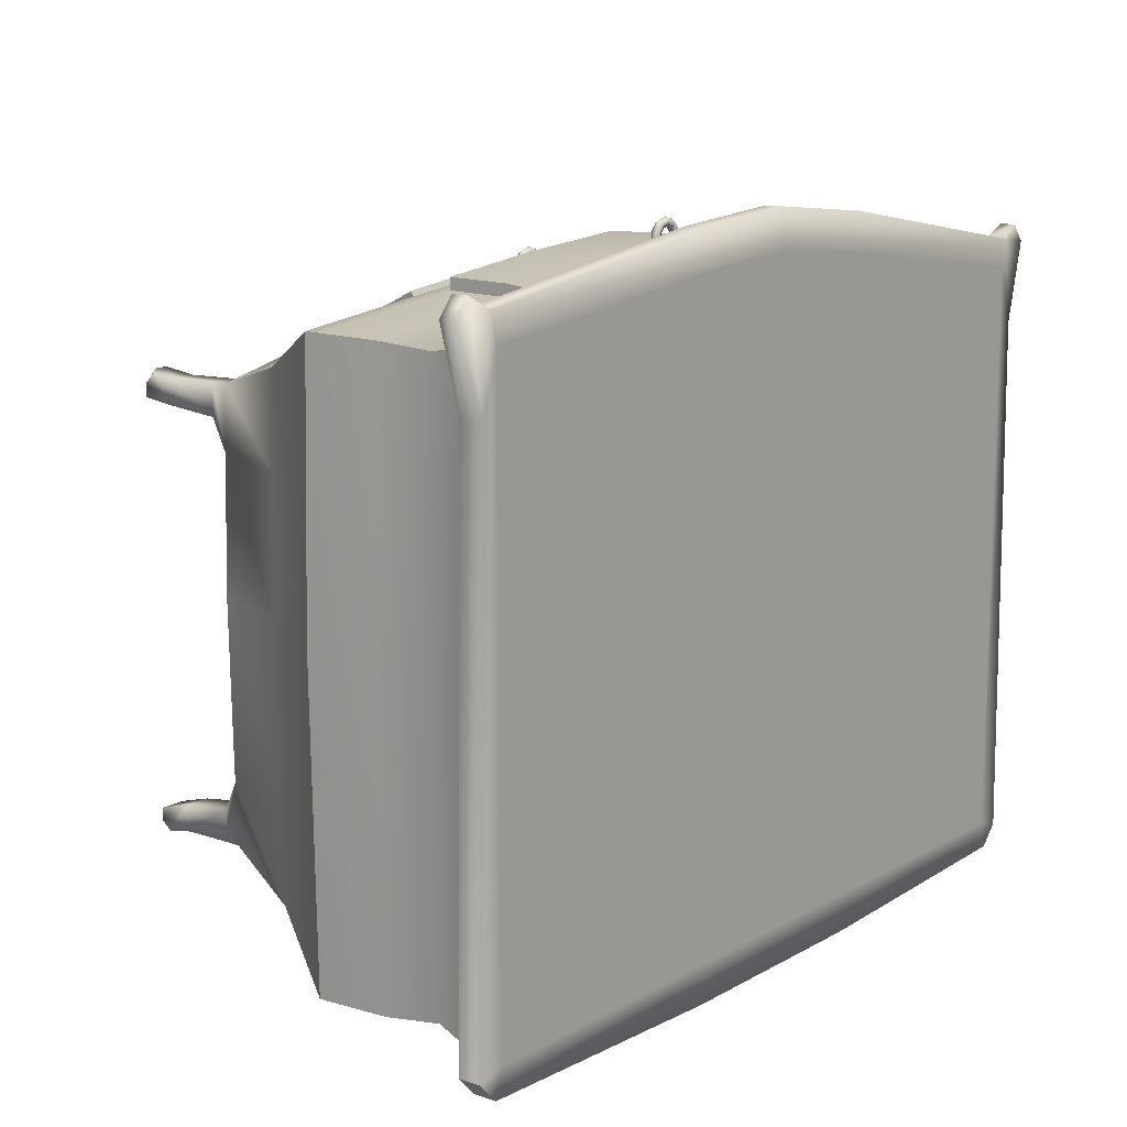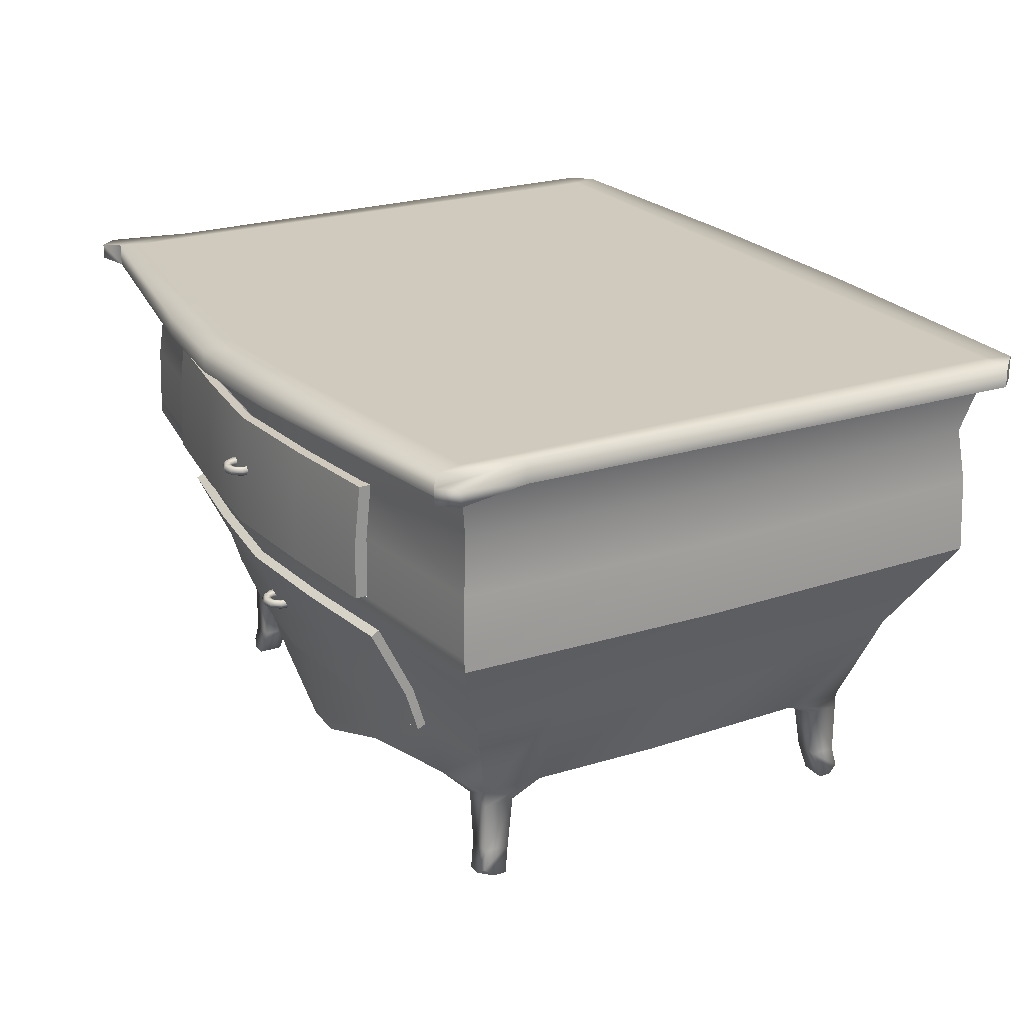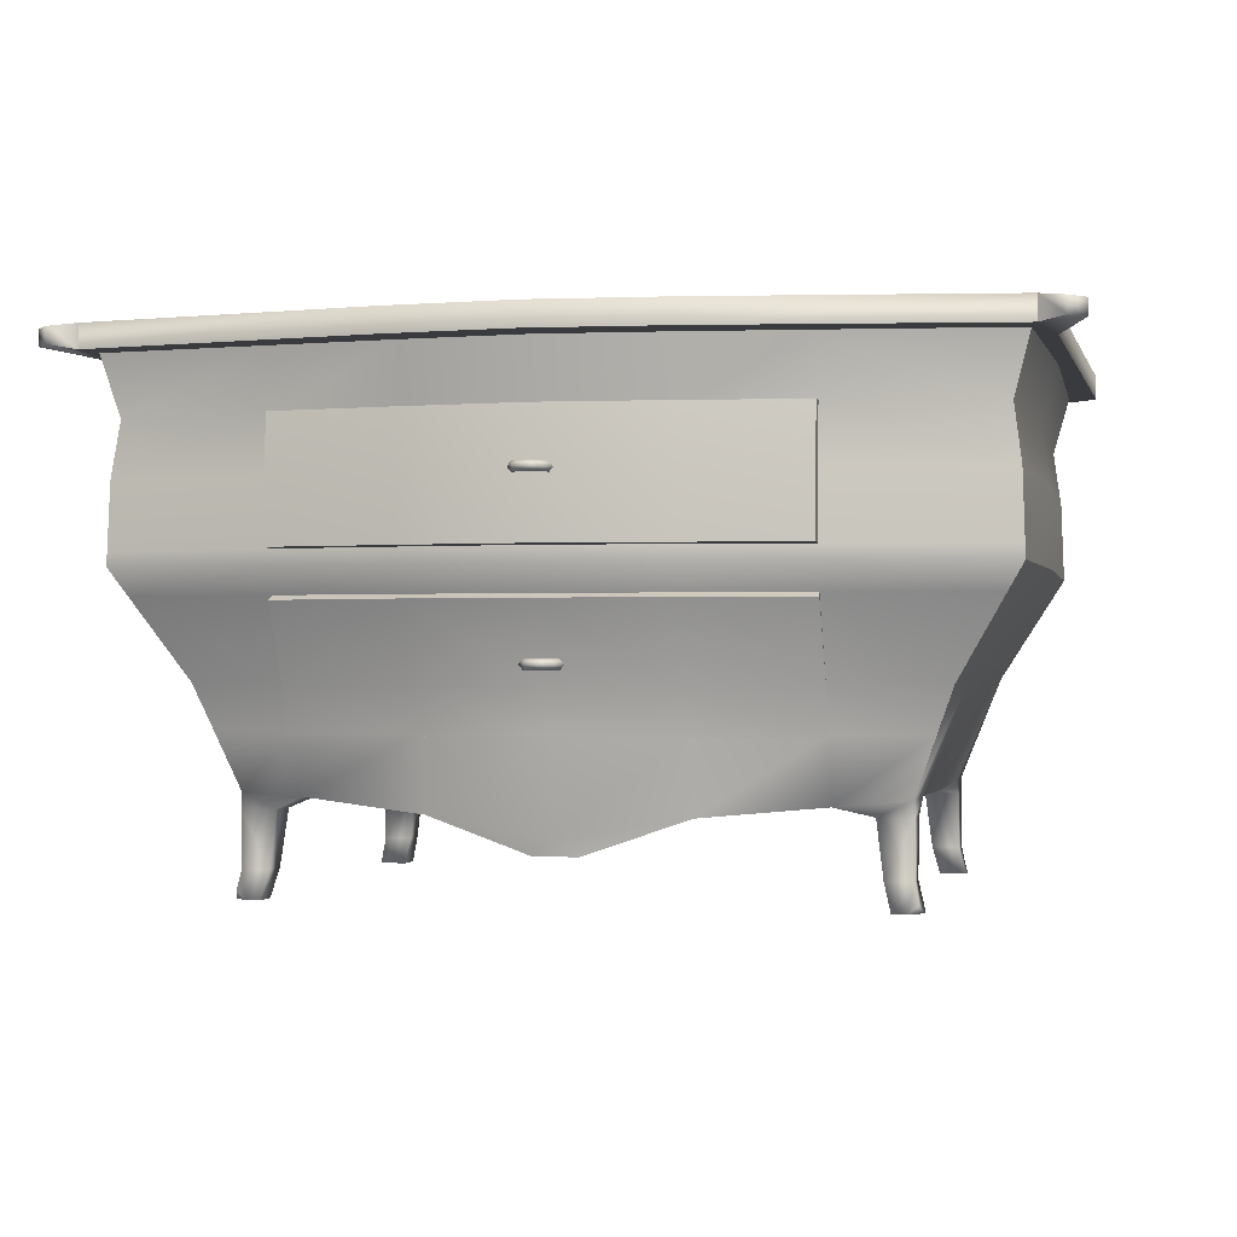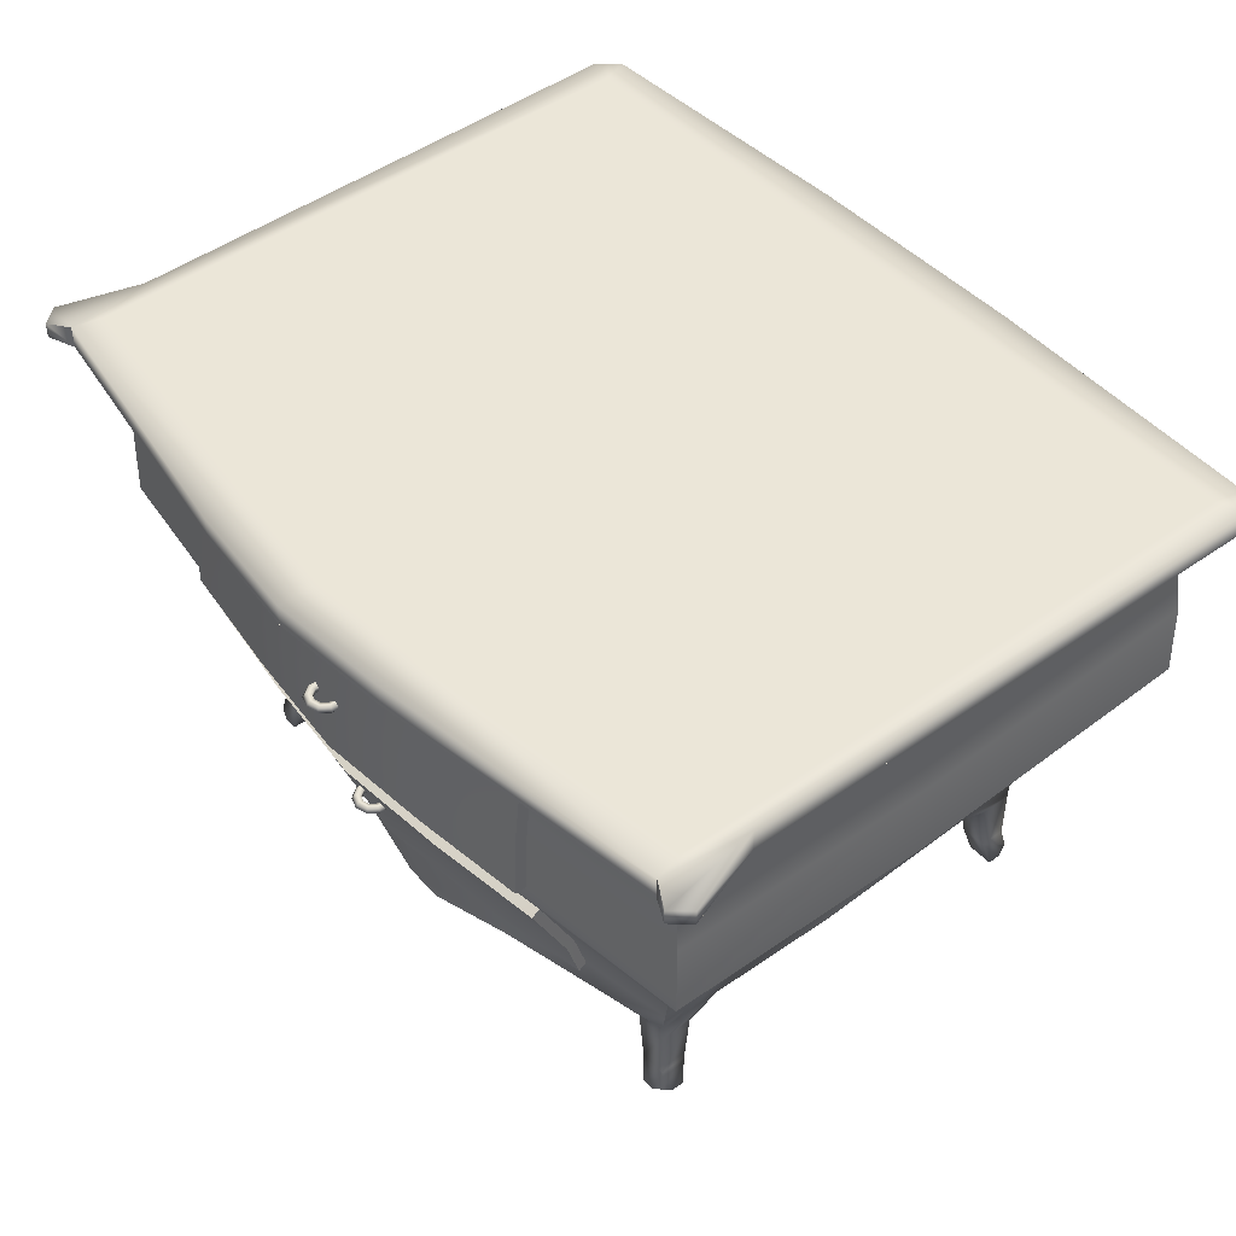
<metadata>
{"format":"obj","ext":"obj","renderer":"f3d","projection":"perspective","resolution":1024,"background":"white","views":[{"elev":12.3,"azim":128.2,"up":"+Z"},{"elev":23.1,"azim":61.1,"up":"+Y"},{"elev":-0.9,"azim":12.8,"up":"+Y"},{"elev":46.1,"azim":50.3,"up":"+Y"}]}
</metadata>
<code>
v  -20.46 12.81 13.88
v  -6 12.81 15.69
v  -6 12.81 -16.23
v  -12.25 12.81 -16.23
v  -20.46 12.81 -16.23
v  -15.2 -7.952 10
v  -12.06 -8.102 10.64
v  -12.25 -5.162 11.52
v  -16.25 -5.162 10.79
v  15.21 -7.961 10
v  15.26 -7.947 6.793
v  17.19 -2.983 6.748
v  17.08 -2.983 11.4
v  16.25 -5.162 10.79
v  15.18 -7.947 -12.34
v  11.68 -7.966 -12.33
v  11.68 -2.983 -13.74
v  17.08 -2.983 -13.74
v  -15.19 -7.947 -12.34
v  -15.23 -7.964 -9.154
v  -17.17 -2.983 -9.127
v  -17.08 -2.983 -13.74
v  20.05 6.008 13.59
v  19.68 8.735 13.31
v  11.75 8.735 14.36
v  11.75 6.008 14.65
v  20.05 6.008 -15.93
v  19.68 8.735 -15.65
v  19.99 8.735 -0
v  20.37 6.008 -0
v  -20.05 6.008 -15.93
v  -19.68 8.735 -15.65
v  -20.05 6.008 13.59
v  -19.68 8.735 13.31
v  -19.99 8.735 -0
v  -20.37 6.008 -0
v  20.19 2.142 13.69
v  20.16 2.838 13.67
v  11.75 2.838 14.74
v  11.75 2.142 14.76
v  20.19 2.142 -16.03
v  20.51 2.142 -0
v  -20.19 2.142 -16.03
v  -20.19 2.142 13.69
v  -20.16 2.838 13.67
v  -20.51 2.142 -0
v  19.4 0.838 13.1
v  11.75 0.838 14.12
v  11.75 -2.983 12.27
v  17.35 -2.983 -0
v  17.17 -2.983 -9.127
v  -11.66 -2.983 -13.74
v  -17.08 -2.983 11.4
v  -19.4 0.838 13.1
v  -17.35 -2.983 -0
v  -17.19 -2.983 6.748
v  20.46 11.63 13.88
v  11.75 11.63 14.97
v  20.46 11.63 -16.23
v  20.78 11.63 0
v  -20.46 11.63 -16.23
v  -12.25 11.63 -16.23
v  -6 11.63 -16.23
v  0 11.63 -16.23
v  6 11.63 -16.23
v  11.75 11.63 -16.23
v  -20.46 11.63 13.88
v  -20.78 11.63 -0
v  0 12.81 16.23
v  6 12.81 15.69
v  6 12.81 -16.23
v  0 12.81 -16.23
v  0 -9.722 12.54
v  1.052 -10.46 12.25
v  6 -8.758 11.81
v  6 -5.162 12.68
v  0 -5.162 13.35
v  0 2.142 16.03
v  -6 2.142 15.49
v  -6 0.838 14.91
v  0 0.838 15.44
v  0 11.63 16.23
v  -6 11.63 15.69
v  -6 8.735 15.11
v  0 8.735 15.65
v  -6 -8.758 11.81
v  -1.052 -10.46 12.25
v  -6 -5.162 12.68
v  -12.25 2.142 14.69
v  -12.25 0.838 14.06
v  -12.25 11.63 14.91
v  -12.25 8.735 14.29
v  6 2.142 15.49
v  6 0.838 14.91
v  6 11.63 15.69
v  6 8.735 15.11
v  20.46 12.81 13.88
v  20.46 12.81 -16.23
v  11.75 12.81 -16.23
v  11.75 -8.268 10.69
v  11.75 -5.162 11.61
v  -6 -7.956 -12.35
v  0 -7.956 -12.35
v  -0 -7.955 -10.63
v  -5.62 -7.955 -10.63
v  6 -7.956 -12.35
v  5.619 -7.955 -10.63
v  0.9833 -10.29 10.61
v  5.493 -8.706 10.21
v  -5.493 -8.706 10.21
v  -0.9834 -10.29 10.61
v  -20.79 11.63 15.37
v  -6.21 11.63 17.65
v  -6.21 12.81 17.65
v  -20.79 12.81 15.37
v  0 11.63 18.2
v  0 12.81 18.2
v  6.21 11.63 17.65
v  6.21 12.81 17.65
v  20.79 11.63 15.37
v  20.79 12.81 15.37
v  21.38 11.63 11.01
v  21.84 11.63 -16.6
v  21.84 12.81 -16.6
v  21.38 12.81 11.01
v  20.84 11.63 -17.66
v  11.75 11.63 -17.99
v  6 11.63 -18.2
v  6 12.81 -18.2
v  11.75 12.81 -17.99
v  20.84 12.81 -17.66
v  0 11.63 -18.2
v  0 12.81 -18.2
v  -6 11.63 -18.2
v  -6 12.81 -18.2
v  -12.25 11.63 -17.97
v  -20.84 11.63 -17.66
v  -20.84 12.81 -17.66
v  -12.25 12.81 -17.97
v  -21.84 11.63 -16.6
v  -21.38 11.63 11.01
v  -21.38 12.81 11.01
v  -21.84 12.81 -16.6
v  -22.78 11.82 15.12
v  -22 11.82 16.03
v  -22 12.62 16.03
v  -22.78 12.62 15.12
v  22 11.82 16.03
v  22.78 11.82 15.12
v  22.78 12.62 15.12
v  22 12.62 16.03
v  -12.25 6.008 14.59
v  -12.25 2.838 14.68
v  -6.051 0.6353 15.36
v  -6.06 -3.144 13.67
v  0 -3.131 14.22
v  0 0.6342 15.9
v  -12.31 0.6197 14.5
v  -12.32 -3.164 12.64
v  6.059 -3.144 13.67
v  6.051 0.6353 15.36
v  -12.25 -2.983 12.18
v  11.82 -3.162 12.73
v  11.81 0.6209 14.57
v  -6 2.838 15.47
v  0 2.838 16.01
v  6 2.838 15.47
v  6.072 -5.278 13.16
v  0 -5.25 13.84
v  -6.072 -5.278 13.16
v  11.84 -5.304 12.08
v  -12.34 -5.306 11.99
v  15.43 -7.956 -0
v  15.24 -7.961 -9.154
v  -15.43 -7.956 -0
v  -15.25 -7.947 6.793
v  0.9505 -2.162 14.29
v  0.7862 -1.924 14.34
v  0.7862 -1.924 14.85
v  0.9505 -2.162 14.91
v  0.5204 -2.015 14.43
v  0.5204 -2.015 14.77
v  0.5204 -2.309 14.43
v  0.5204 -2.309 14.77
v  0.7862 -2.4 14.34
v  0.7862 -2.4 14.85
v  0.4857 -1.924 15.27
v  0.5872 -2.162 15.41
v  0.3214 -2.015 15.04
v  0.3214 -2.309 15.04
v  0.4857 -2.4 15.27
v  -0.0006 -1.924 15.43
v  -0.0006 -2.162 15.6
v  -0.0006 -2.015 15.15
v  -0.0006 -2.309 15.15
v  -0.0006 -2.4 15.43
v  -0.4868 -1.924 15.27
v  -0.5883 -2.162 15.41
v  -0.3225 -2.015 15.04
v  -0.3225 -2.309 15.04
v  -0.4868 -2.4 15.27
v  -0.7873 -1.924 14.85
v  -0.9516 -2.162 14.91
v  -0.5215 -2.015 14.77
v  -0.5215 -2.309 14.77
v  -0.7873 -2.4 14.85
v  -0.7873 -1.924 14.34
v  -0.9516 -2.162 14.29
v  -0.5215 -2.015 14.43
v  -0.5215 -2.309 14.43
v  -0.7873 -2.4 14.34
v  -11.68 -7.966 -12.33
v  14.24 -12.81 10.31
v  14.24 -12.81 8.986
v  15.59 -12.81 8.986
v  15.59 -12.81 9.666
v  14.94 -12.81 10.31
v  13.57 -8.728 9.995
v  15.24 -8.728 9.995
v  15.24 -8.728 8.392
v  13.57 -8.728 8.392
v  11.75 -7.939 6.839
v  13.89 -11.45 8.671
v  13.89 -11.45 9.995
v  15.24 -11.45 8.671
v  15.24 -11.45 9.995
v  15.43 -12.43 10.17
v  -14.22 -12.81 10.31
v  -14.92 -12.81 10.31
v  -15.56 -12.81 9.666
v  -15.56 -12.81 8.986
v  -14.22 -12.81 8.986
v  -13.55 -8.728 9.995
v  -15.22 -8.728 9.995
v  -15.22 -8.728 8.392
v  -11.97 -7.939 6.839
v  -13.55 -8.728 8.392
v  -13.87 -11.45 9.995
v  -13.87 -11.45 8.671
v  -15.22 -11.45 8.671
v  -15.22 -11.45 9.995
v  -15.41 -12.43 10.17
v  -14.19 -12.81 -12.65
v  -14.19 -12.81 -11.33
v  -15.54 -12.81 -11.33
v  -15.54 -12.81 -12.01
v  -14.9 -12.81 -12.65
v  -13.52 -8.728 -12.34
v  -15.19 -8.728 -12.34
v  -15.19 -8.728 -10.73
v  -13.52 -8.728 -10.73
v  -11.7 -7.939 -9.18
v  -13.85 -11.45 -11.01
v  -13.85 -11.45 -12.34
v  -15.19 -11.45 -11.01
v  -15.19 -11.45 -12.34
v  -15.38 -12.43 -12.51
v  14.16 -12.81 -12.65
v  14.87 -12.81 -12.65
v  15.51 -12.81 -12.01
v  15.51 -12.81 -11.33
v  14.16 -12.81 -11.33
v  13.49 -8.728 -12.34
v  15.17 -8.728 -12.34
v  15.17 -8.728 -10.73
v  11.67 -7.939 -9.18
v  13.49 -8.728 -10.73
v  13.82 -11.45 -12.34
v  13.82 -11.45 -11.01
v  15.17 -11.45 -11.01
v  15.17 -11.45 -12.34
v  15.36 -12.43 -12.51
g Comoda
f 1 2 3 4 5
f 6 7 8 9
f 10 11 12 13 14
f 15 16 17 18
f 19 20 21 22
f 23 24 25 26
f 27 28 29 30
f 31 32 28 27
f 33 34 35 36
f 37 38 39 40
f 41 27 30 42
f 43 31 27 41
f 44 45 33 36 46
f 13 47 48 49
f 18 41 42 50 51
f 22 43 41 18 17 52
f 53 54 44 46 55 56
f 24 57 58 25
f 28 59 60 29
f 32 61 62 63 64 65 66 59 28
f 34 67 68 35
f 69 70 71 72
f 73 74 75 76 77
f 78 79 80 81
f 82 83 84 85
f 2 69 72 3
f 86 87 73 77 88
f 79 89 90 80
f 83 91 92 84
f 93 78 81 94
f 95 82 85 96
f 70 97 98 99 71
f 75 100 101 76
f 102 103 104 105
f 103 106 107 104
f 75 74 108 109
f 87 86 110 111
f 112 113 114 115
f 113 116 117 114
f 116 118 119 117
f 118 120 121 119
f 122 123 124 125
f 126 127 128 129 130 131
f 128 132 133 129
f 132 134 135 133
f 134 136 137 138 139 135
f 140 141 142 143
f 83 82 116 113
f 82 95 118 116
f 65 64 132 128
f 64 63 134 132
f 3 72 133 135
f 72 71 129 133
f 70 69 117 119
f 69 2 114 117
f 144 145 146 147
f 148 149 150 151
f 142 141 144 147
f 141 112 145 144
f 112 115 146 145
f 115 142 147 146
f 121 120 148 151
f 120 122 149 148
f 122 125 150 149
f 125 121 151 150
f 125 97 121
f 121 97 70 119
f 2 1 115 114
f 1 142 115
f 141 67 112
f 120 57 122
f 67 91 83 113 112
f 57 120 118 95 58
f 123 126 131 124
f 137 140 143 138
f 5 143 142 1
f 5 138 143
f 5 4 139 138
f 98 131 130 99
f 97 125 124 98
f 124 131 98
f 140 137 61
f 61 68 67 141 140
f 134 63 62 136
f 123 59 126
f 59 66 127 126
f 122 57 60 59 123
f 7 86 88 8
f 92 34 33 152
f 152 33 45 153
f 89 44 54 90
f 91 67 34 92
f 4 3 135 139
f 62 61 137 136
f 40 93 94 48
f 58 95 96 25
f 100 10 14 101
f 130 129 71 99
f 66 65 128 127
f 47 37 40 48
f 154 155 156 157
f 158 159 155 154
f 157 156 160 161
f 54 53 162 90
f 161 160 163 164
f 38 23 26 39
f 165 79 78 166
f 153 89 79 165
f 166 78 93 167
f 45 44 89 153
f 167 93 40 39
f 8 162 53 9
f 168 160 156 169
f 169 156 155 170
f 171 163 160 168
f 170 155 159 172
f 14 13 49 101
f 90 162 159 158
f 162 8 172 159
f 8 88 170 172
f 88 77 169 170
f 77 76 168 169
f 76 101 171 168
f 101 49 163 171
f 49 48 164 163
f 48 94 161 164
f 94 81 157 161
f 81 80 154 157
f 80 90 158 154
f 173 174 51 50
f 175 176 56 55
f 29 24 23 30
f 35 32 31 36
f 30 23 38 37 42
f 36 31 43 46
f 42 37 47 13 12 50
f 46 43 22 21 55
f 60 57 24 29
f 68 61 32 35
f 87 74 73
f 74 87 111 108
f 177 178 179 180
f 178 181 182 179
f 181 183 184 182
f 183 185 186 184
f 185 177 180 186
f 180 179 187 188
f 179 182 189 187
f 182 184 190 189
f 184 186 191 190
f 186 180 188 191
f 188 187 192 193
f 187 189 194 192
f 189 190 195 194
f 190 191 196 195
f 191 188 193 196
f 193 192 197 198
f 192 194 199 197
f 194 195 200 199
f 195 196 201 200
f 196 193 198 201
f 198 197 202 203
f 197 199 204 202
f 199 200 205 204
f 200 201 206 205
f 201 198 203 206
f 203 202 207 208
f 202 204 209 207
f 204 205 210 209
f 205 206 211 210
f 206 203 208 211
f 11 173 50 12
f 176 6 9 53 56
f 20 175 55 21
f 174 15 18 51
f 16 106 103 102 212 52 17
f 212 19 22 52
f 213 214 215 216 217
f 218 219 10 100
f 219 220 11 10
f 220 221 222 11
f 221 218 100 222
f 218 221 223 224
f 221 220 225 223
f 220 219 226 225
f 219 218 224 226
f 224 223 214 213
f 223 225 215 214
f 225 226 227 216 215
f 226 224 213 217 227
f 227 217 216
f 228 229 230 231 232
f 233 7 6 234
f 234 6 176 235
f 235 176 236 237
f 237 236 7 233
f 233 238 239 237
f 237 239 240 235
f 235 240 241 234
f 234 241 238 233
f 238 228 232 239
f 239 232 231 240
f 240 231 230 242 241
f 241 242 229 228 238
f 242 230 229
f 243 244 245 246 247
f 248 249 19 212
f 249 250 20 19
f 250 251 252 20
f 251 248 212 252
f 248 251 253 254
f 251 250 255 253
f 250 249 256 255
f 249 248 254 256
f 254 253 244 243
f 253 255 245 244
f 255 256 257 246 245
f 256 254 243 247 257
f 257 247 246
f 258 259 260 261 262
f 263 16 15 264
f 264 15 174 265
f 265 174 266 267
f 267 266 16 263
f 263 268 269 267
f 267 269 270 265
f 265 270 271 264
f 264 271 268 263
f 268 258 262 269
f 269 262 261 270
f 270 261 260 272 271
f 271 272 259 258 268
f 272 260 259
f 100 75 109 222
f 86 7 236 110
f 176 175 20 252 236
f 212 102 105 252
f 106 16 266 107
f 174 173 11 222 266
v  0 8.786 16.25
v  -6 8.786 15.71
v  -6 6.059 15.99
v  0 6.059 16.53
v  -6 2.89 16.07
v  0 2.89 16.61
v  -12.25 8.786 14.89
v  -12.25 6.059 15.19
v  -12.25 2.89 15.28
v  6 8.786 15.71
v  6 6.059 15.99
v  6 2.89 16.07
v  11.75 8.786 14.96
v  11.75 6.059 15.25
v  11.75 2.89 15.34
v  -12.25 2.89 -4.724
v  11.75 2.89 -4.66
v  11.75 8.786 -5.043
v  -12.25 8.786 -5.109
v  11.25 3.786 -4.545
v  -11.75 3.786 -4.608
v  -11.75 3.786 14.45
v  -5.945 3.786 15.22
v  0 3.786 15.75
v  5.945 3.786 15.22
v  11.25 3.786 14.52
v  0 8.786 15.75
v  -5.945 8.786 15.22
v  5.945 8.786 15.22
v  11.25 8.786 14.52
v  11.25 8.786 -4.545
v  -11.75 8.786 -4.608
v  -11.75 8.786 14.45
v  0.9505 6.062 16.15
v  0.7862 6.3 16.21
v  0.7862 6.3 16.72
v  0.9505 6.062 16.77
v  0.5204 6.209 16.29
v  0.5204 6.209 16.63
v  0.5204 5.915 16.29
v  0.5204 5.915 16.63
v  0.7862 5.825 16.21
v  0.7862 5.825 16.72
v  0.4857 6.3 17.13
v  0.5872 6.062 17.27
v  0.3214 6.209 16.9
v  0.3214 5.915 16.9
v  0.4857 5.825 17.13
v  -0.0006 6.3 17.29
v  -0.0006 6.062 17.46
v  -0.0006 6.209 17.01
v  -0.0006 5.915 17.01
v  -0.0006 5.825 17.29
v  -0.4868 6.3 17.13
v  -0.5883 6.062 17.27
v  -0.3225 6.209 16.9
v  -0.3225 5.915 16.9
v  -0.4868 5.825 17.13
v  -0.7873 6.3 16.72
v  -0.9516 6.062 16.77
v  -0.5215 6.209 16.63
v  -0.5215 5.915 16.63
v  -0.7873 5.825 16.72
v  -0.7873 6.3 16.21
v  -0.9516 6.062 16.15
v  -0.5215 6.209 16.29
v  -0.5215 5.915 16.29
v  -0.7873 5.825 16.21
g Cajon
f 273 274 275 276
f 276 275 277 278
f 274 279 280 275
f 275 280 281 277
f 282 273 276 283
f 283 276 278 284
f 285 282 283 286
f 286 283 284 287
f 284 278 277 281 288 289 287
f 285 286 287 289 290
f 289 288 291 290
f 288 281 280 279 291
f 292 293 294 295 296 297 298
f 274 273 299 300
f 273 282 301 299
f 282 285 302 301
f 285 290 303 302
f 290 291 304 303
f 291 279 305 304
f 279 274 300 305
f 300 299 296 295
f 299 301 297 296
f 301 302 298 297
f 302 303 292 298
f 303 304 293 292
f 304 305 294 293
f 305 300 295 294
f 306 307 308 309
f 307 310 311 308
f 310 312 313 311
f 312 314 315 313
f 314 306 309 315
f 309 308 316 317
f 308 311 318 316
f 311 313 319 318
f 313 315 320 319
f 315 309 317 320
f 317 316 321 322
f 316 318 323 321
f 318 319 324 323
f 319 320 325 324
f 320 317 322 325
f 322 321 326 327
f 321 323 328 326
f 323 324 329 328
f 324 325 330 329
f 325 322 327 330
f 327 326 331 332
f 326 328 333 331
f 328 329 334 333
f 329 330 335 334
f 330 327 332 335
f 332 331 336 337
f 331 333 338 336
f 333 334 339 338
f 334 335 340 339
f 335 332 337 340

</code>
